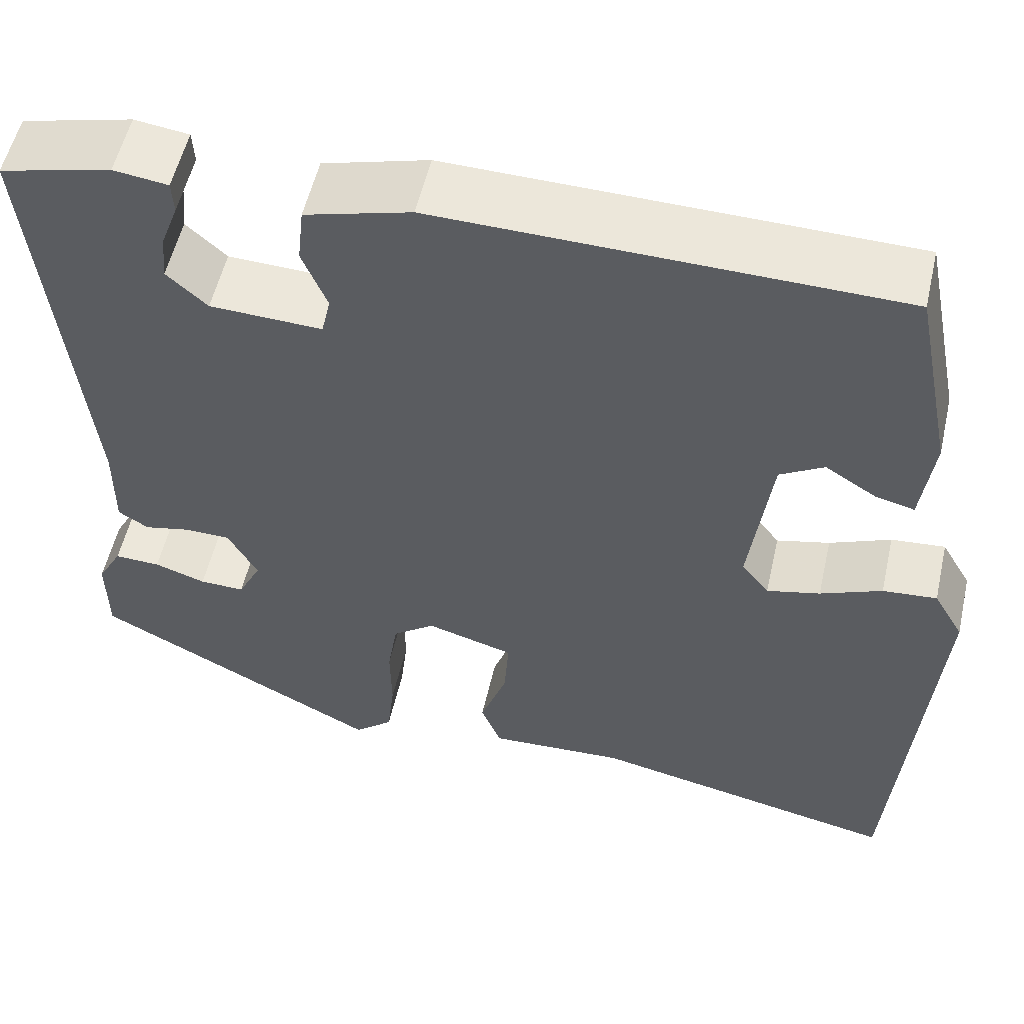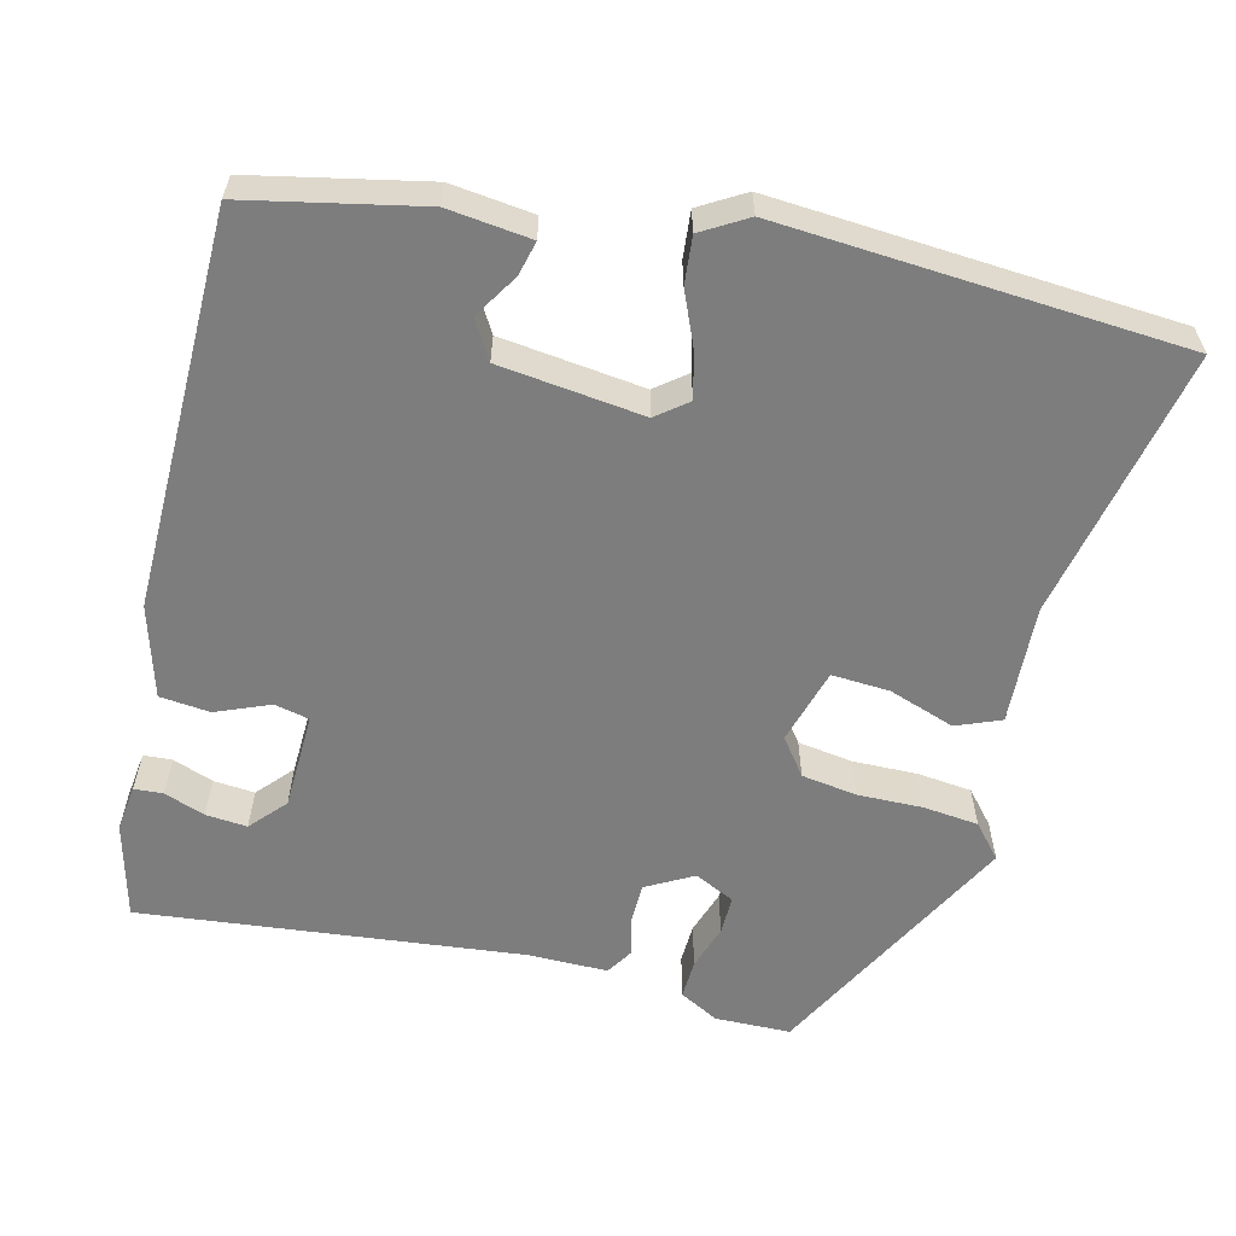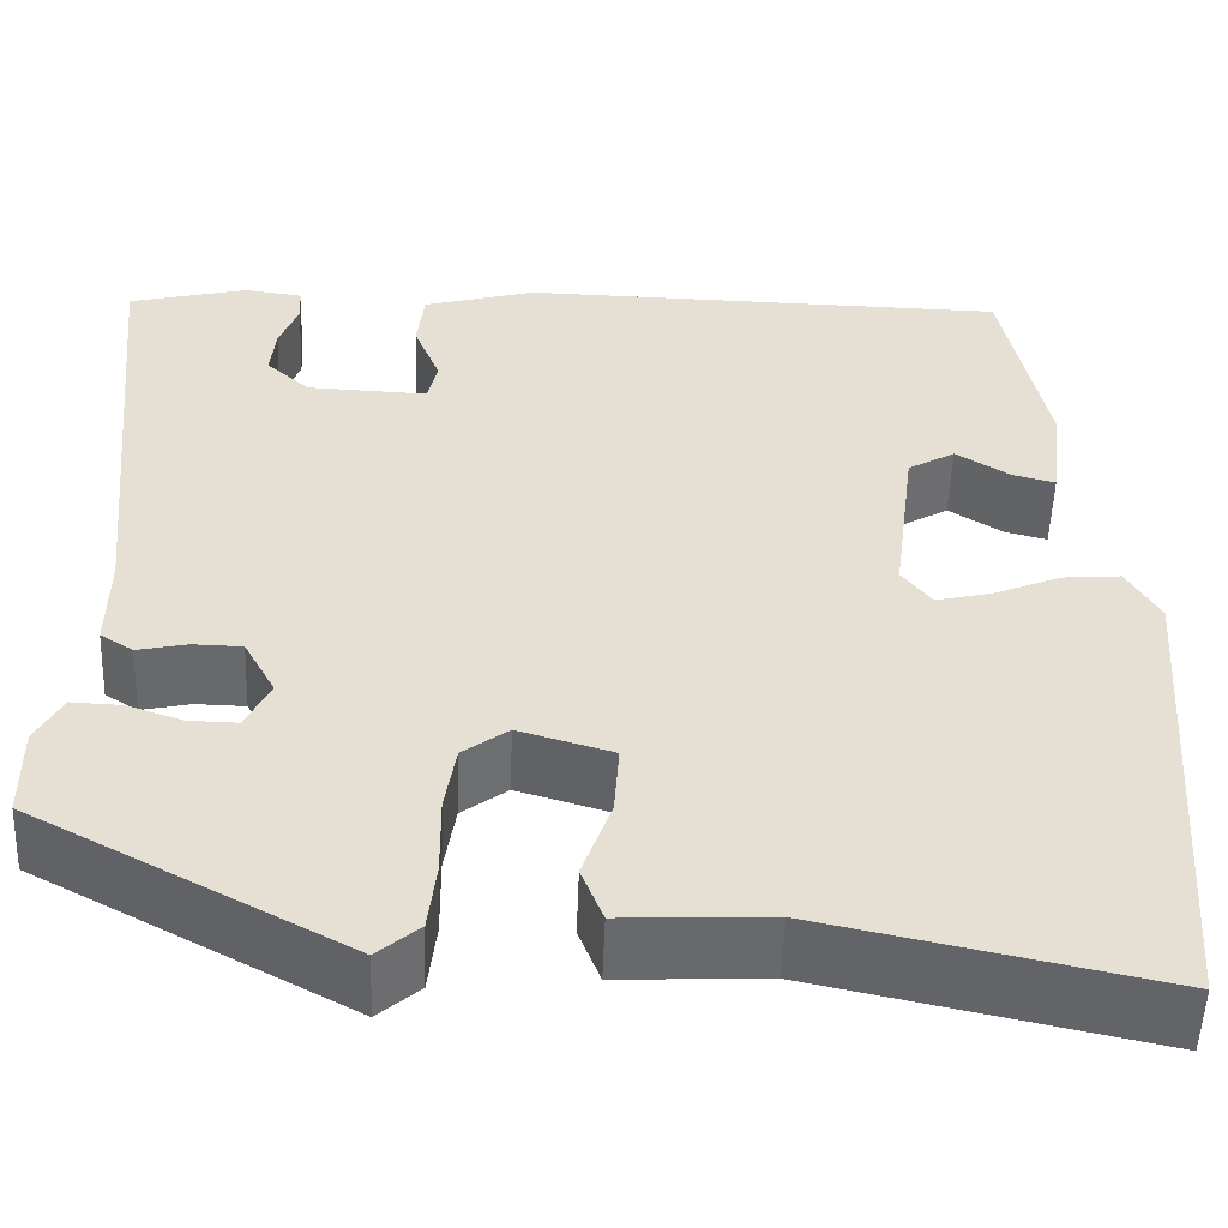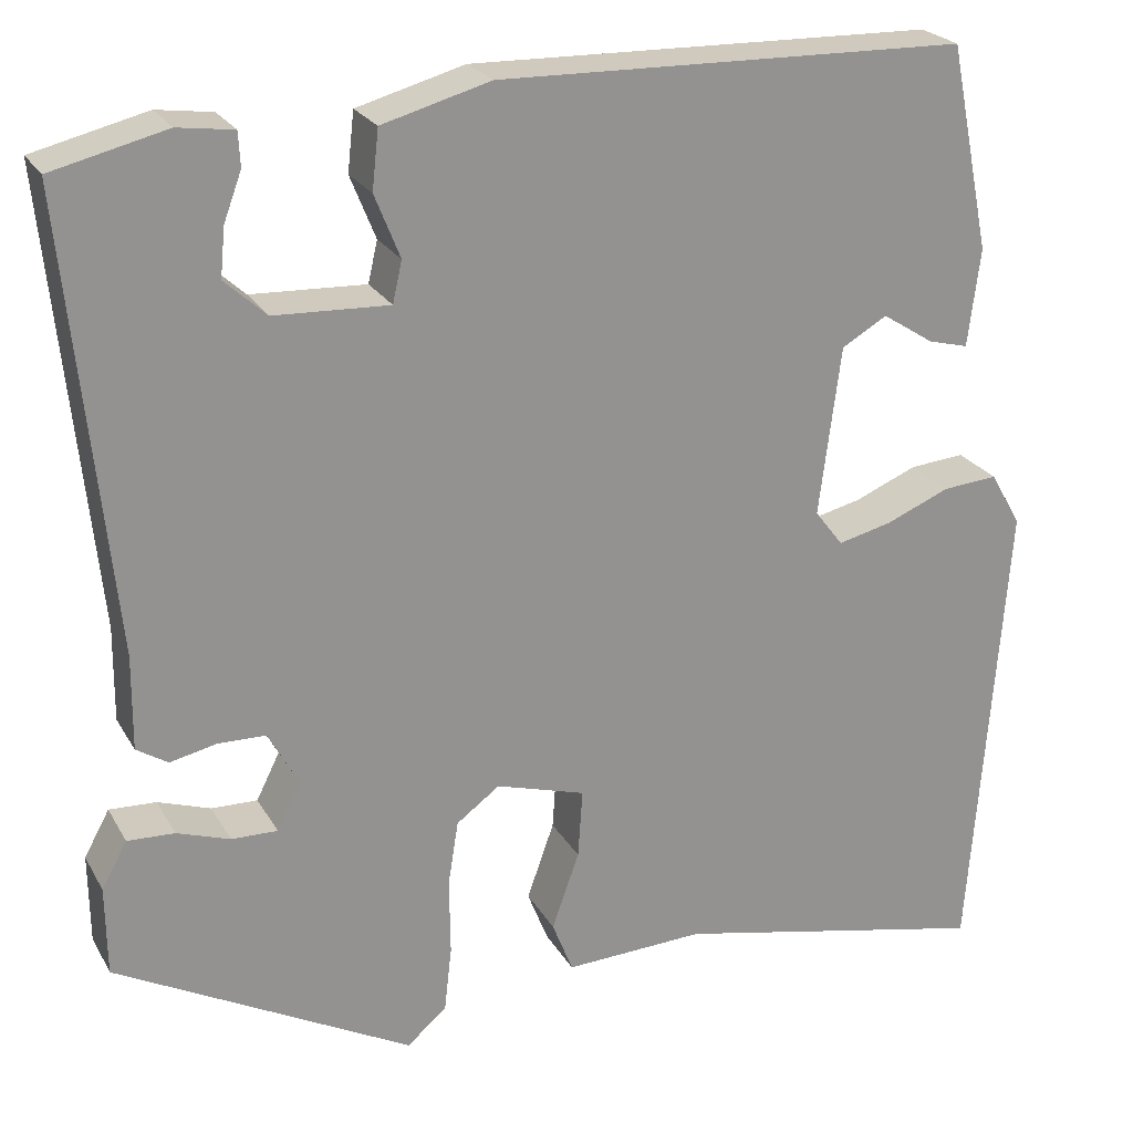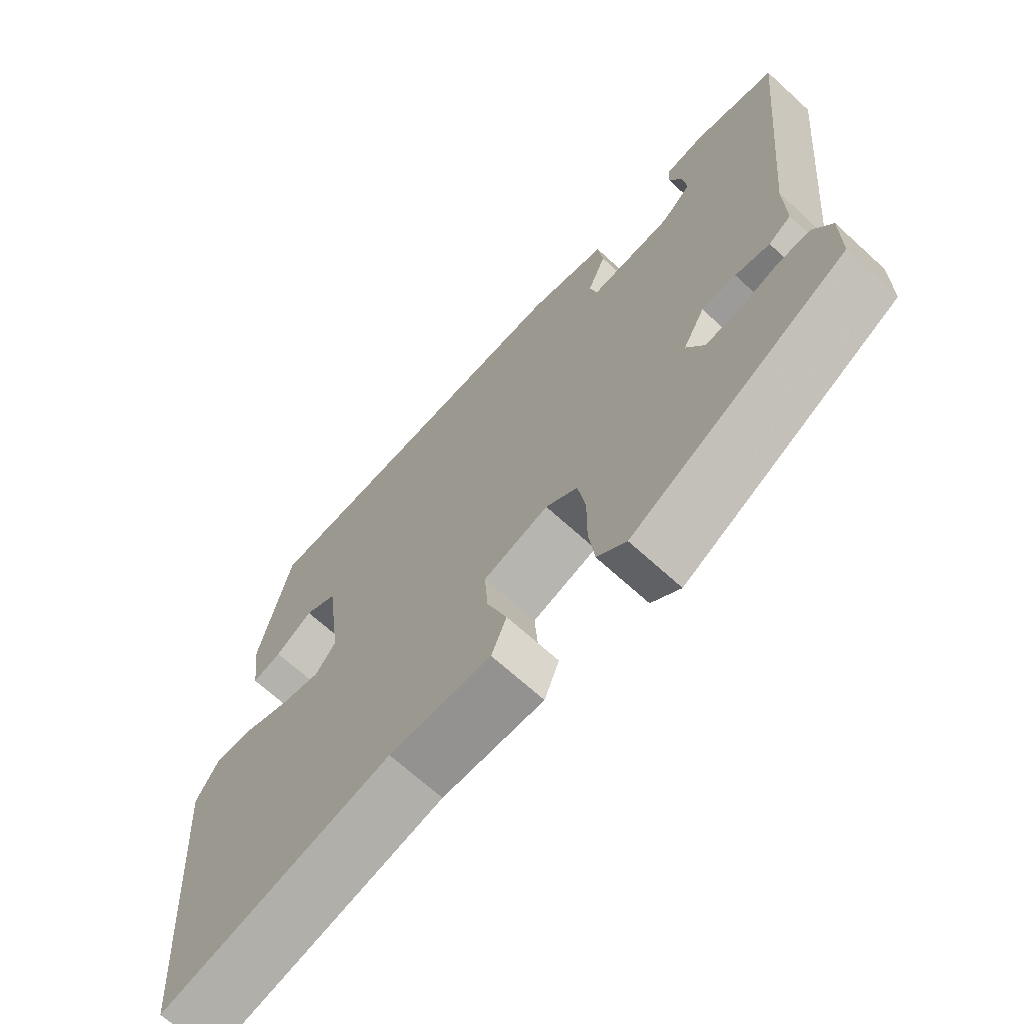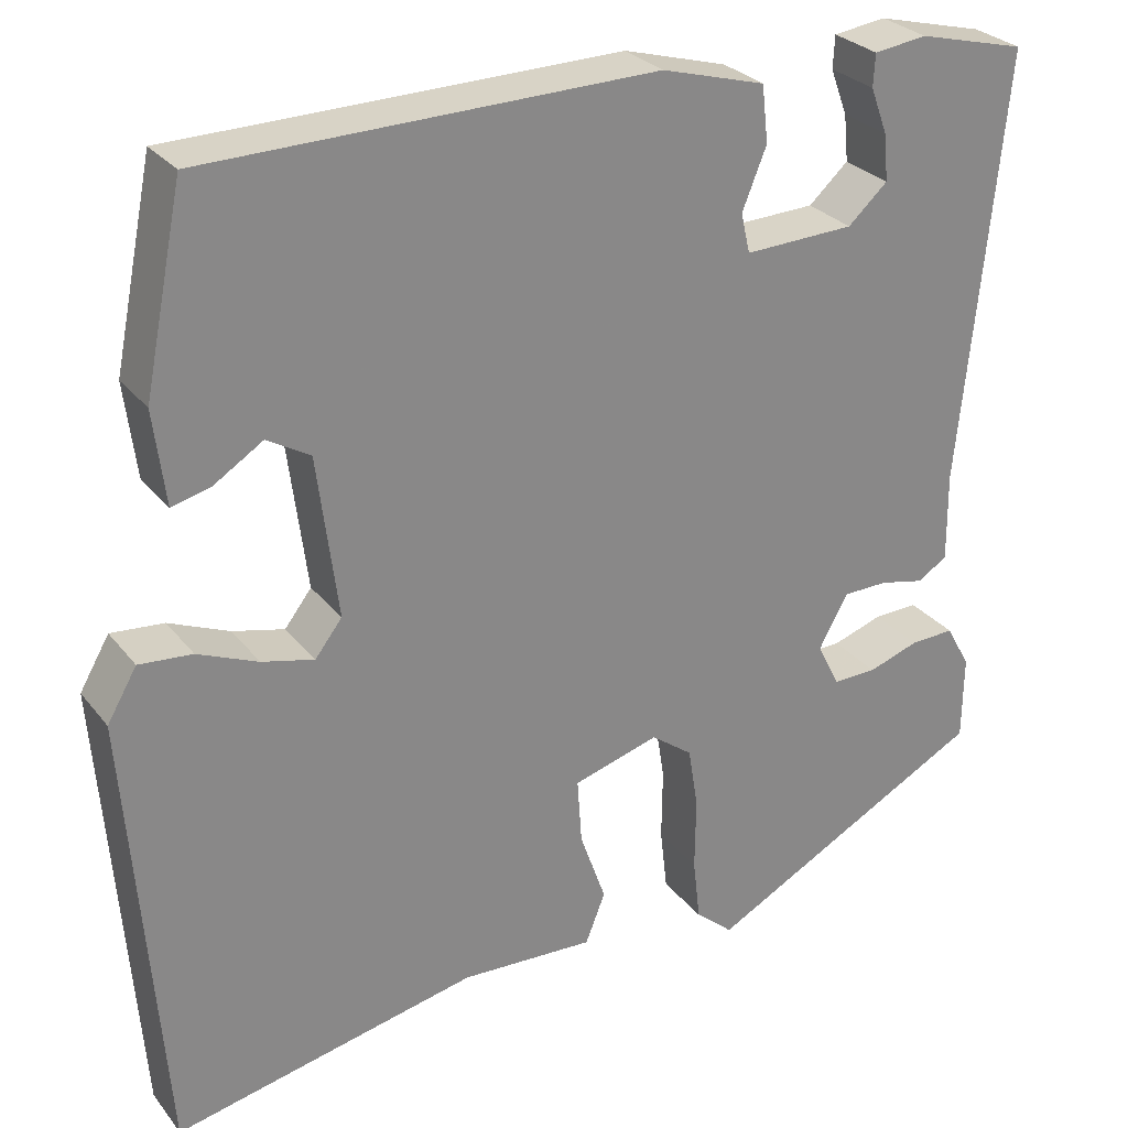
<metadata>
{"format":"obj","ext":"obj","renderer":"f3d","projection":"perspective","resolution":1024,"background":"white","views":[{"elev":54.9,"azim":12.8,"up":"+Z"},{"elev":-59.2,"azim":76.5,"up":"+Y"},{"elev":-52.7,"azim":-2.1,"up":"+Z"},{"elev":23.5,"azim":-23.0,"up":"+Z"},{"elev":-68.7,"azim":-132.3,"up":"+Z"},{"elev":27.9,"azim":150.0,"up":"+Z"}]}
</metadata>
<code>
v 0.492 0.07 -0.537
v 0.153 0.07 -0.465
v 0.004 0.07 -0.472
v -0.018 0.07 -0.416
v 0.011 0.07 -0.334
v 0.016 0.07 -0.261
v -0.079 0.07 -0.233
v -0.125 0.07 -0.267
v -0.136 0.07 -0.336
v -0.135 0.07 -0.417
v -0.143 0.07 -0.487
v -0.185 0.07 -0.523
v -0.499 0.07 -0.356
v -0.5 0.07 -0.261
v -0.473 0.07 -0.212
v -0.423 0.07 -0.214
v -0.367 0.07 -0.233
v -0.318 0.07 -0.234
v -0.293 0.07 -0.184
v -0.325 0.07 -0.125
v -0.375 0.07 -0.124
v -0.425 0.07 -0.135
v -0.458 0.07 -0.114
v -0.457 0.07 -0.014
v -0.505 0.07 0.465
v -0.384 0.07 0.495
v -0.325 0.07 0.487
v -0.323 0.07 0.451
v -0.342 0.07 0.4
v -0.347 0.07 0.348
v -0.303 0.07 0.308
v -0.181 0.07 0.303
v -0.171 0.07 0.347
v -0.198 0.07 0.414
v -0.191 0.07 0.477
v -0.076 0.07 0.509
v 0.421 0.07 0.499
v 0.465 0.07 0.281
v 0.452 0.07 0.177
v 0.409 0.07 0.188
v 0.354 0.07 0.223
v 0.306 0.07 0.195
v 0.283 0.07 0.015
v 0.313 0.07 -0.024
v 0.371 0.07 -0.01
v 0.438 0.07 0.018
v 0.497 0.07 0.023
v 0.53 0.07 -0.034
v 0.492 0 -0.537
v 0.153 0 -0.465
v 0.004 0 -0.472
v -0.018 0 -0.416
v 0.011 0 -0.334
v 0.016 0 -0.261
v -0.079 0 -0.233
v -0.125 0 -0.267
v -0.136 0 -0.336
v -0.135 0 -0.417
v -0.143 0 -0.487
v -0.185 0 -0.523
v -0.499 0 -0.356
v -0.5 0 -0.261
v -0.473 0 -0.212
v -0.423 0 -0.214
v -0.367 0 -0.233
v -0.318 0 -0.234
v -0.293 0 -0.184
v -0.325 0 -0.125
v -0.375 0 -0.124
v -0.425 0 -0.135
v -0.458 0 -0.114
v -0.457 0 -0.014
v -0.505 0 0.465
v -0.384 0 0.495
v -0.325 0 0.487
v -0.323 0 0.451
v -0.342 0 0.4
v -0.347 0 0.348
v -0.303 0 0.308
v -0.181 0 0.303
v -0.171 0 0.347
v -0.198 0 0.414
v -0.191 0 0.477
v -0.076 0 0.509
v 0.421 0 0.499
v 0.465 0 0.281
v 0.452 0 0.177
v 0.409 0 0.188
v 0.354 0 0.223
v 0.306 0 0.195
v 0.283 0 0.015
v 0.313 0 -0.024
v 0.371 0 -0.01
v 0.438 0 0.018
v 0.497 0 0.023
v 0.53 0 -0.034
f 45 46 47 48
f 44 45 48 1
f 43 44 1 2
f 42 43 2 3
f 38 39 40 41
f 36 37 38 41
f 36 41 42
f 33 34 35 36
f 32 33 36 42
f 31 32 42
f 26 27 28 29
f 24 25 26 29
f 24 29 30
f 21 22 23 24
f 20 21 24 30
f 19 20 30 31
f 14 15 16 17
f 14 17 18
f 13 14 18
f 12 13 18
f 9 10 11 12
f 8 9 12 18
f 7 8 18 19
f 42 3 4 5
f 42 5 6
f 7 19 31 42
f 6 7 42
f 96 95 94 93
f 49 96 93 92
f 50 49 92 91
f 51 50 91 90
f 89 88 87 86
f 89 86 85 84
f 90 89 84
f 84 83 82 81
f 90 84 81 80
f 90 80 79
f 77 76 75 74
f 77 74 73 72
f 78 77 72
f 72 71 70 69
f 78 72 69 68
f 79 78 68 67
f 65 64 63 62
f 66 65 62
f 66 62 61
f 66 61 60
f 60 59 58 57
f 66 60 57 56
f 67 66 56 55
f 53 52 51 90
f 54 53 90
f 90 79 67 55
f 90 55 54
f 1 49 50 2
f 2 50 51 3
f 3 51 52 4
f 4 52 53 5
f 5 53 54 6
f 6 54 55 7
f 7 55 56 8
f 8 56 57 9
f 9 57 58 10
f 10 58 59 11
f 11 59 60 12
f 12 60 61 13
f 13 61 62 14
f 14 62 63 15
f 15 63 64 16
f 16 64 65 17
f 17 65 66 18
f 18 66 67 19
f 19 67 68 20
f 20 68 69 21
f 21 69 70 22
f 22 70 71 23
f 23 71 72 24
f 24 72 73 25
f 25 73 74 26
f 26 74 75 27
f 27 75 76 28
f 28 76 77 29
f 29 77 78 30
f 30 78 79 31
f 31 79 80 32
f 32 80 81 33
f 33 81 82 34
f 34 82 83 35
f 35 83 84 36
f 36 84 85 37
f 37 85 86 38
f 38 86 87 39
f 39 87 88 40
f 40 88 89 41
f 41 89 90 42
f 42 90 91 43
f 43 91 92 44
f 44 92 93 45
f 45 93 94 46
f 46 94 95 47
f 47 95 96 48
f 48 96 49 1

</code>
